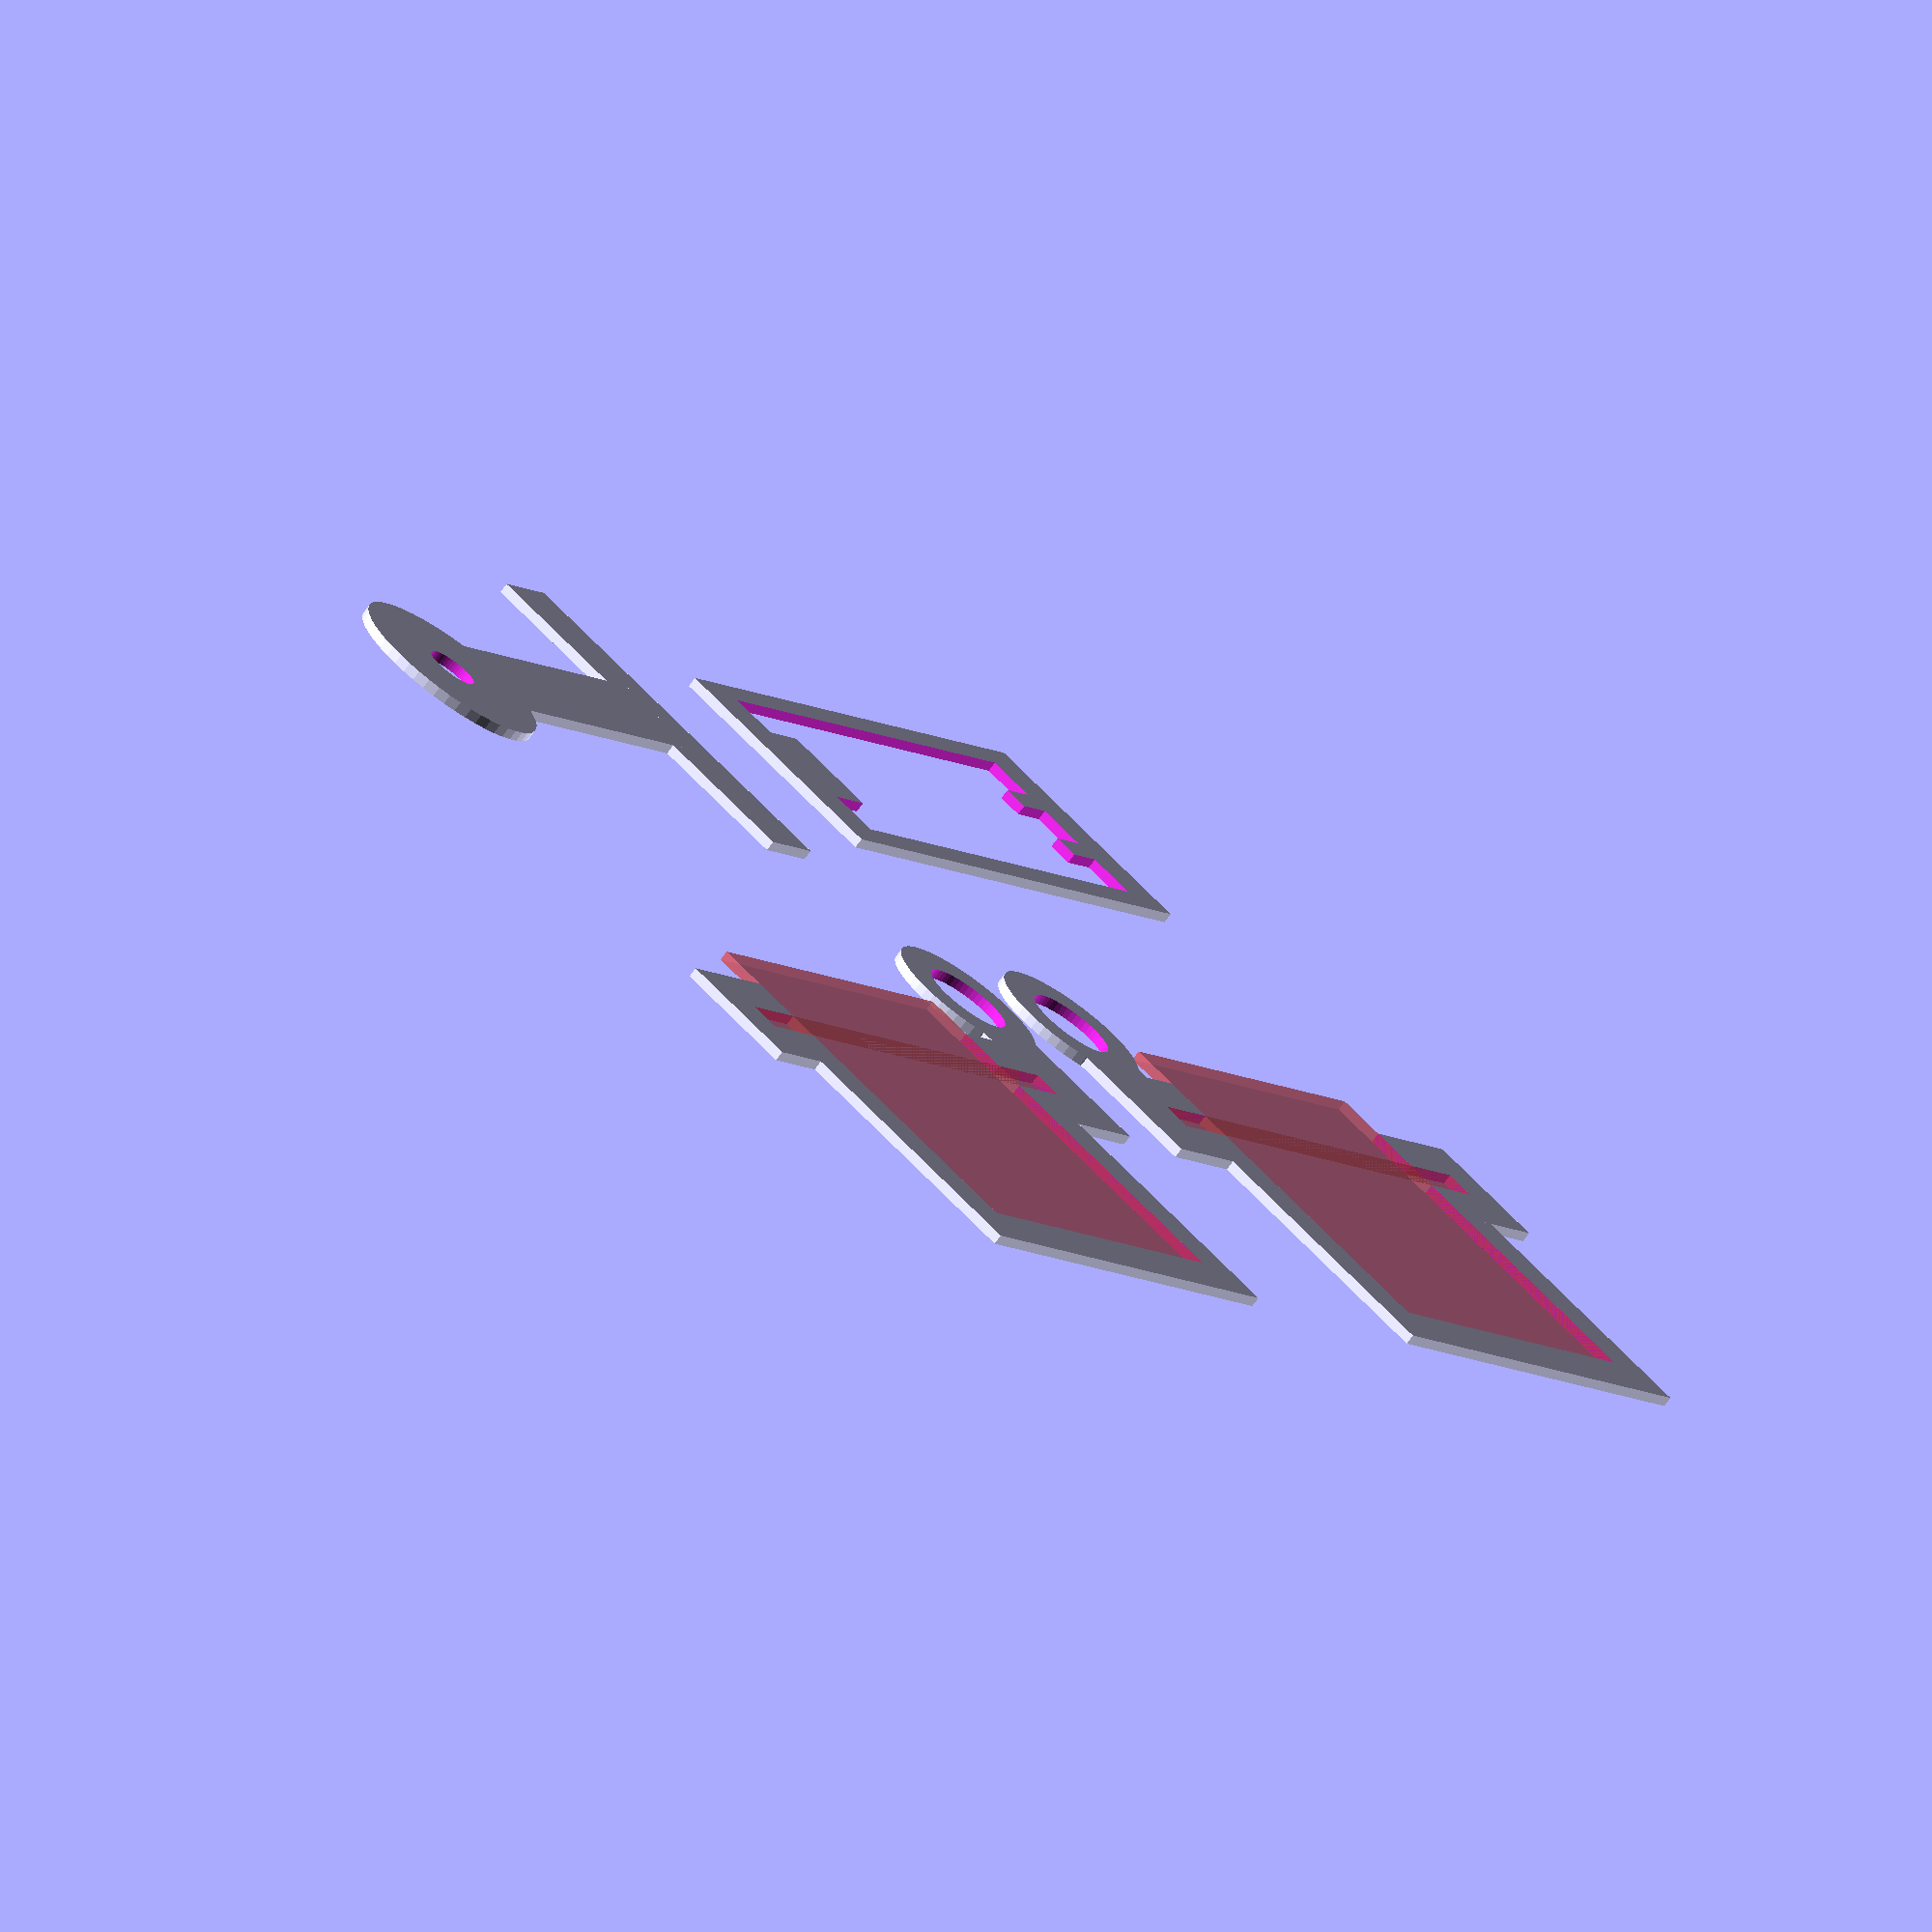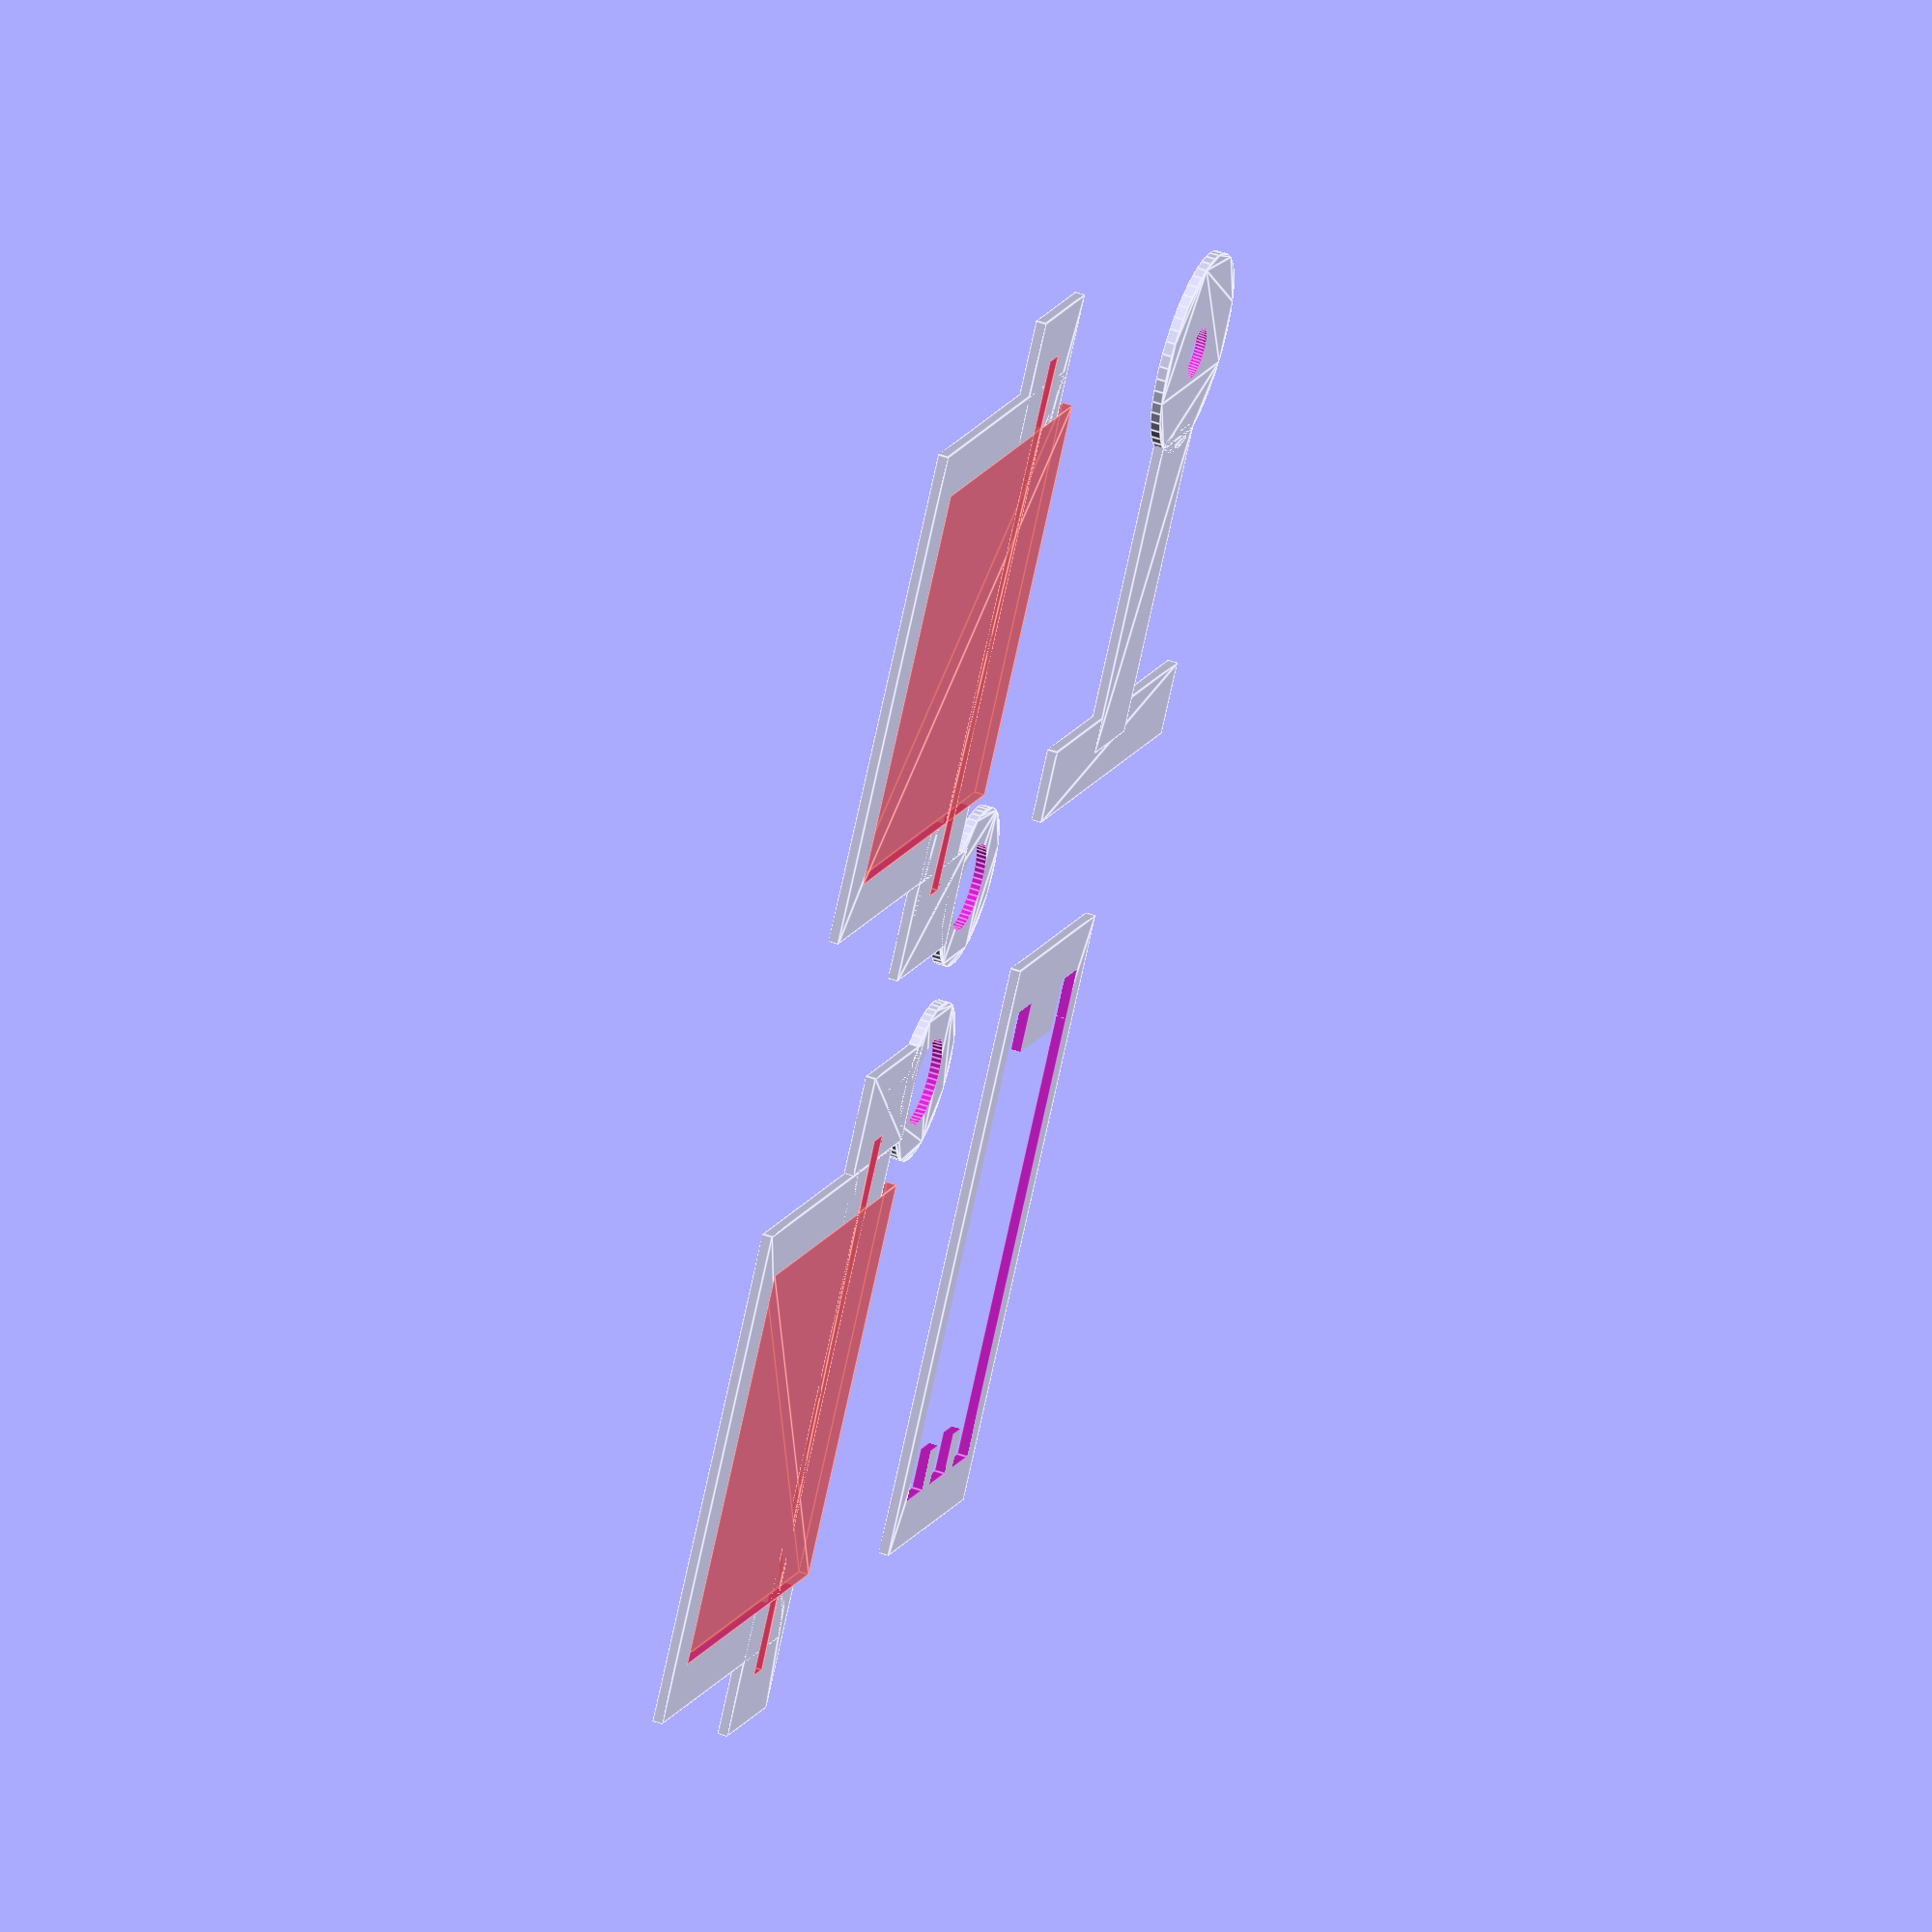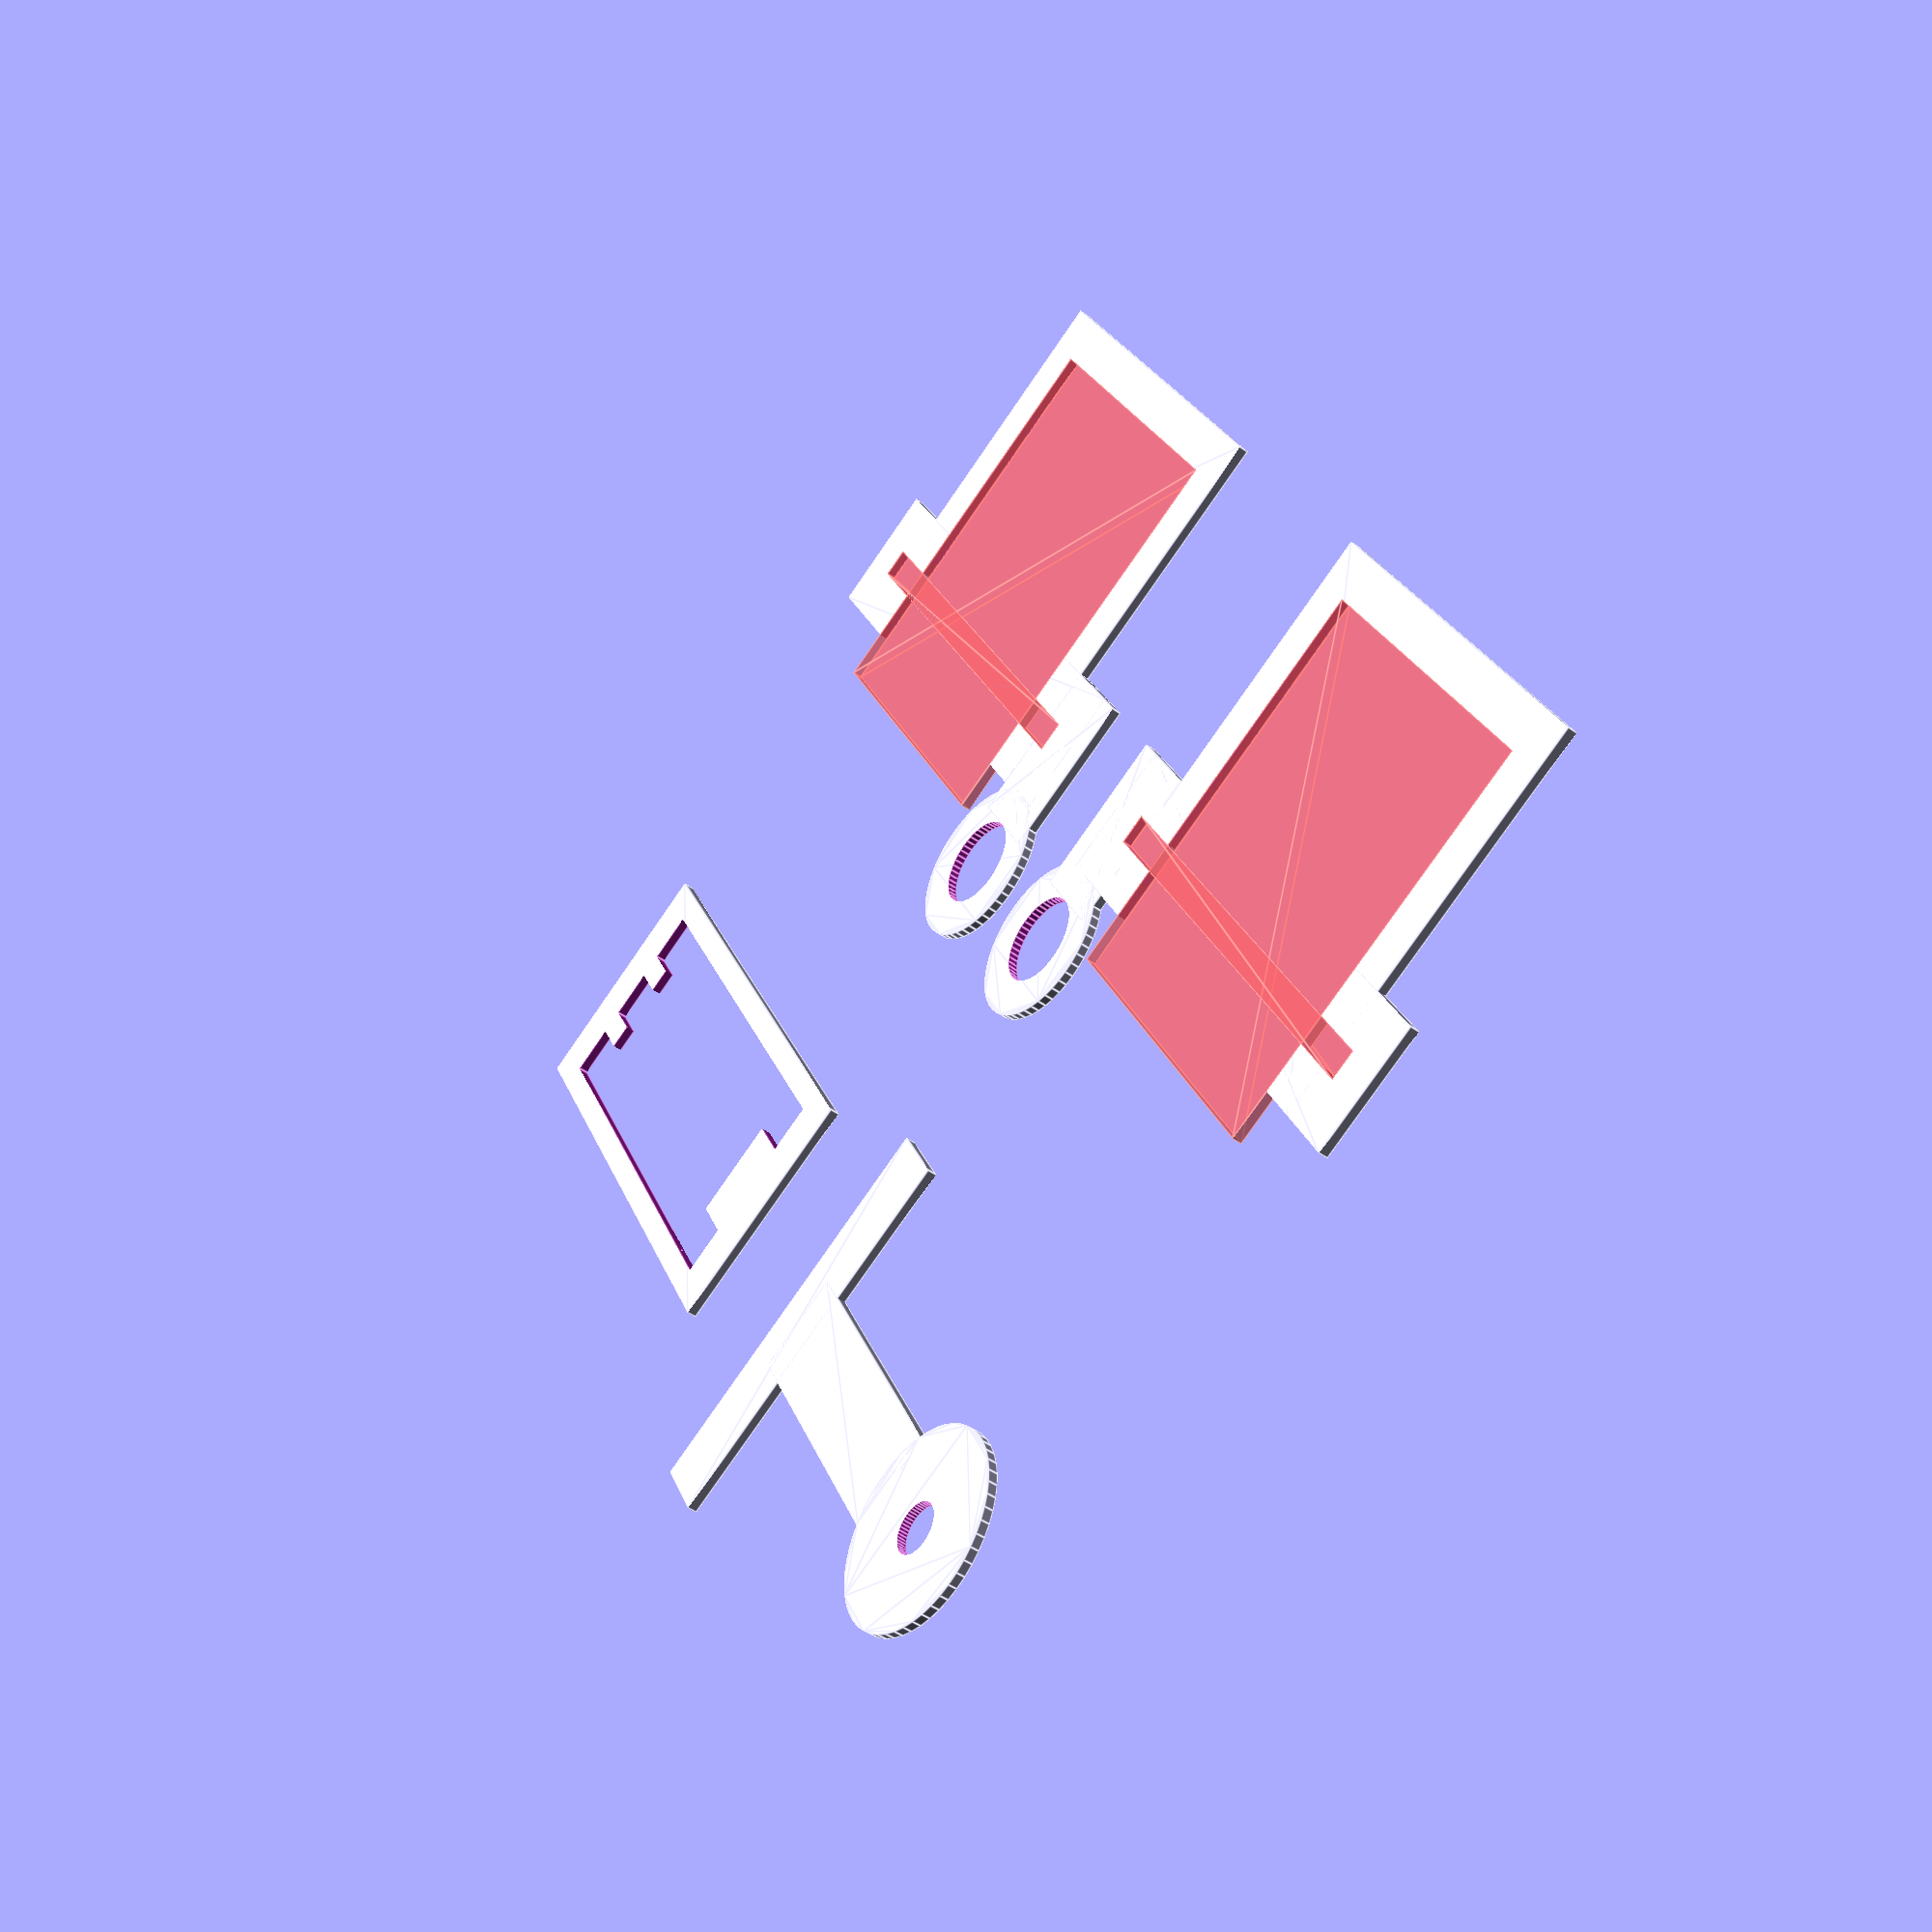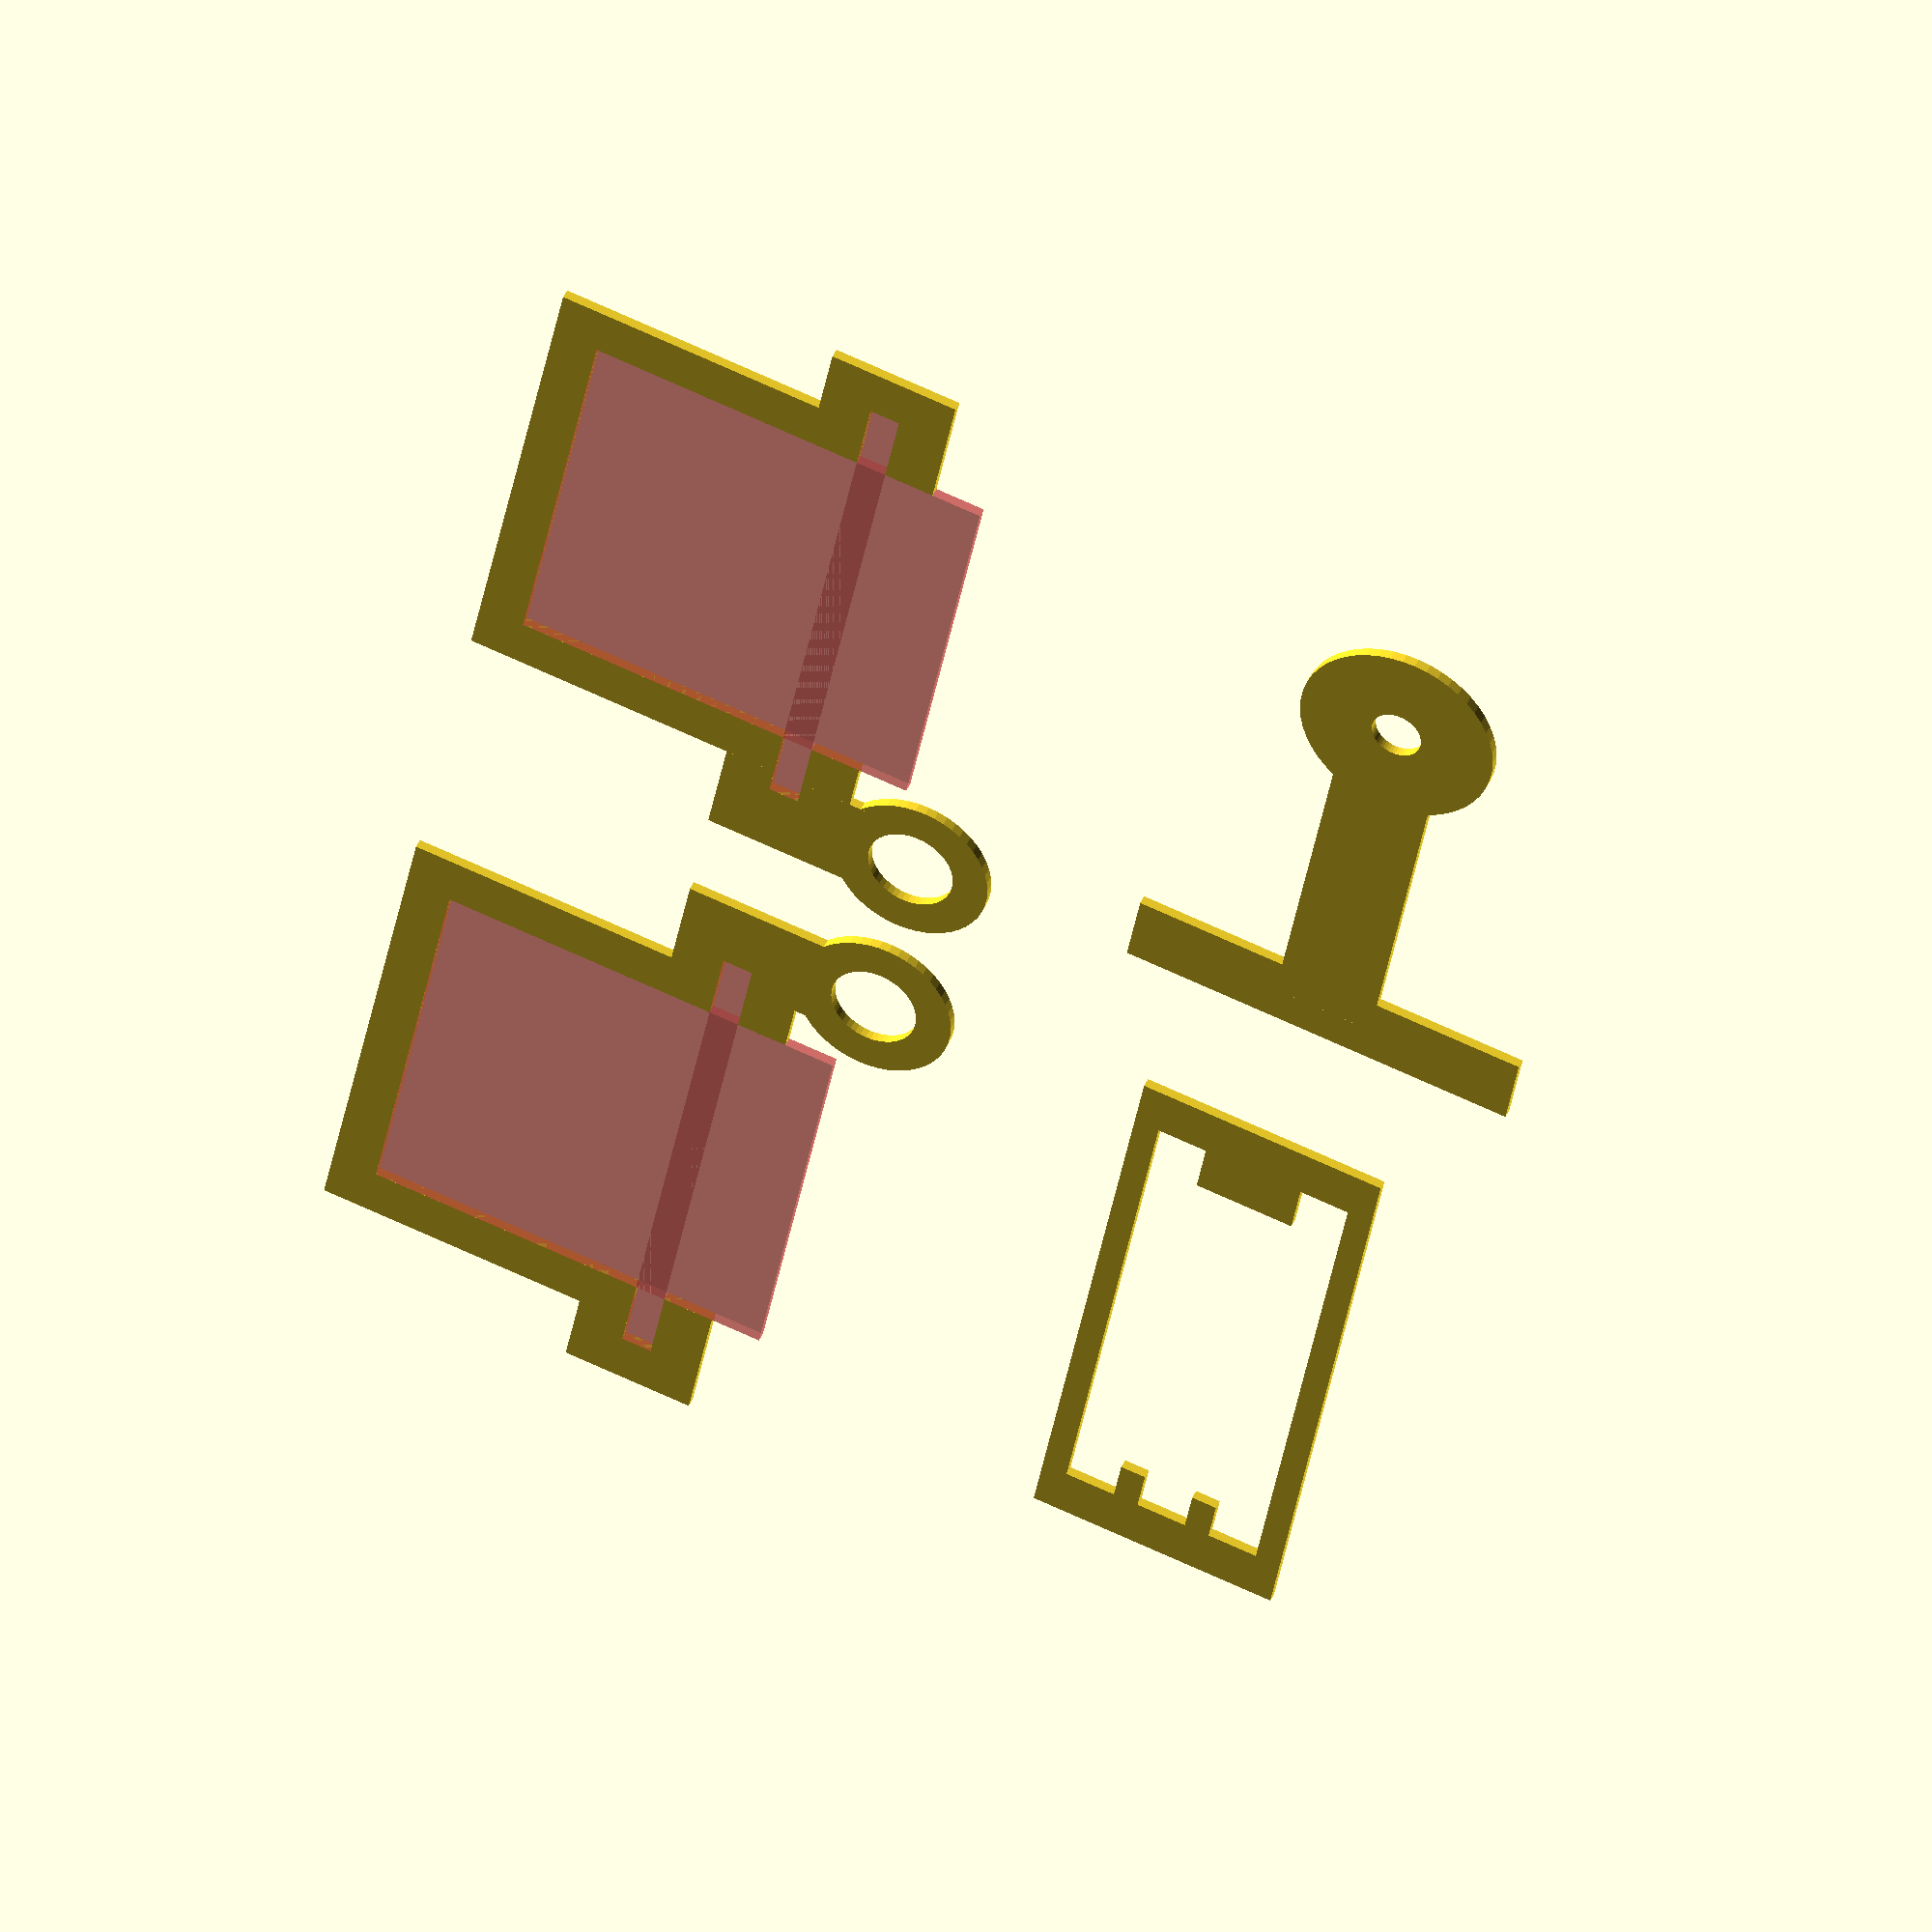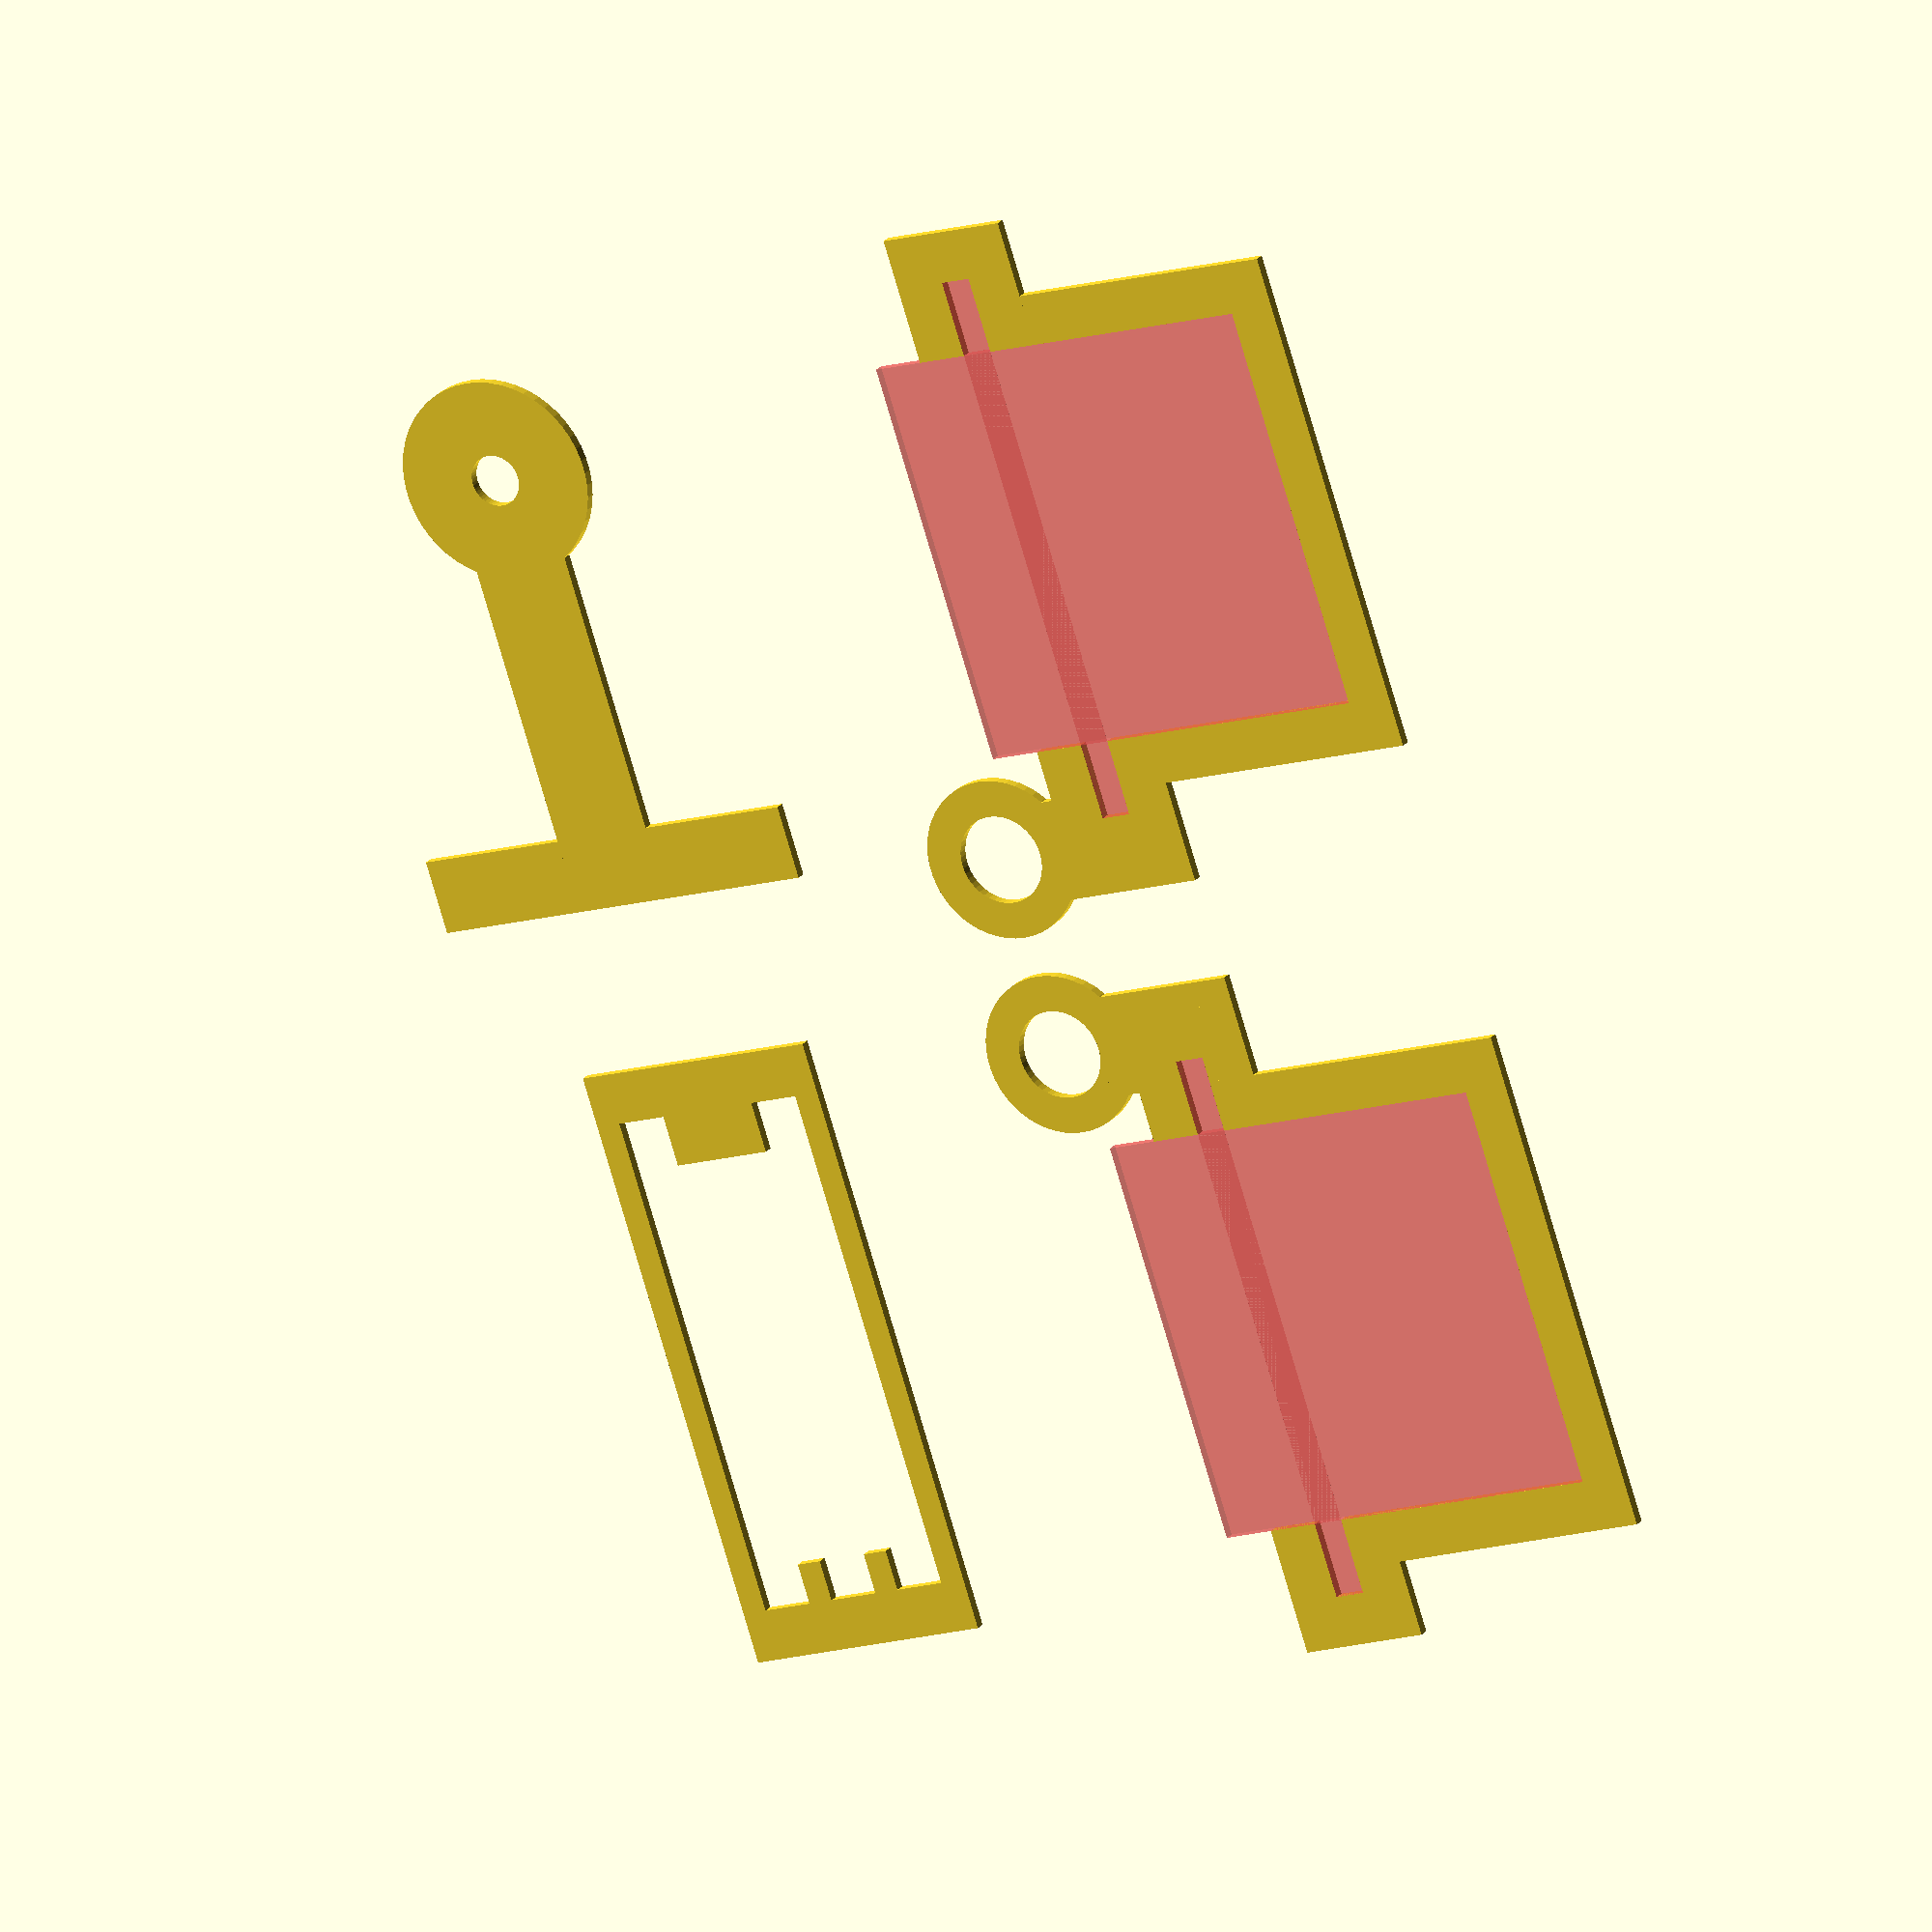
<openscad>
 $fn=50;
 
 shaft=8;
 thick=4.77;
 
 bearingshaft = 7.25;  // 8mm 4.77 material thickness 
 
 //flat_roundtab(20,10);
 xx();
 
 
 
module xx(){
 x3();
translate([80,0,0])
x1(40 +10,20);



translate([80,50,0])
    x2();
    
translate([50,50,0])
mirror([1,0,0])
     x2();

}


module x3 (){
 
    width=25;
    p=5;
    
     difference(){
   square([60,25]);
   
         union(){
   translate([9,2.5,0])      
   square([41,20]);
         
   translate([05,2.5,0])      
   square([50,5]);
   translate([05,2.5+15,0])      
   square([50,5]);
             
   translate([05,2.5+7.5,0])      
   square([10,5]);
         }  
 //translate([(60 -52)/2,(25 -1.5)/2,0])  square([52,1.5]);
     
     }
}



module x2(){

  difference(){
      
   union()   {
translate([0,10,0])
 square([50,40]);
    
     translate([-7.5,10,0]) 
      square([65,13]); 
      
      translate([-5,-1-thick/2-2,0])
      x2h(16);
       
     translate([-10,7,0])
      square([10,16]); 
  }
      
 translate([5,5,0])
 #union(){  //The Servo's profile
      square([40,40.5]); 
    translate([-7.5,10,0]) 
      square([55,3]);    
  }
  
  }


}



module x2h(width){
    length=width/2;
    
    difference(){
      //flat_roundtab(length,width);
          translate([length-width/2,width/2, 0])
          circle(width/2);
        
      translate([length-width/2,width/2, 0]) 
      circle( shaft /2 +0.4);
  }

}

module x3x(){
 
    width=25;
    p=5;
    
     difference(){
   square([60,25]);
   
   translate([10,2.5,0])      
   square([40,20]);
         
 translate([(60 -52)/2,(25 -1.5)/2,0])    
   square([52,1.5]);
         
         
translate([p,width/2 +5, 0]) 
 circle(4.2/2); 
         
translate([p,width/2 -5, 0]) 
 circle(4.2/2); 
    
translate([p+50,width/2 +5, 0]) 
 circle(4.2/2); 
         
translate([p+50,width/2 -5, 0]) 
 circle(4.2/2); 
         
         
         
     }
}




module x1(length,width){
    
    union(){
    translate([-bearingshaft/2,-10,0])
        square([bearingshaft,40]);
    
difference(){
flat_roundtab(length,width);


 translate([length-width/2,width/2, 0]) 
 circle(5.1/2);


}
}
}

module flat_roundtab(length,width) {
    
    
  //color("blue"){
      translate([0,width*0.25, 0])

      square([(length-width/2) -width * 0.4 ,width/2]);
  
  translate([length-width/2,width/2, 0])
  circle(width/2);
}

</openscad>
<views>
elev=253.5 azim=307.7 roll=216.0 proj=o view=wireframe
elev=309.0 azim=306.1 roll=291.0 proj=o view=edges
elev=45.1 azim=63.1 roll=50.4 proj=p view=edges
elev=316.3 azim=281.0 roll=22.2 proj=o view=solid
elev=158.3 azim=108.4 roll=332.8 proj=o view=solid
</views>
